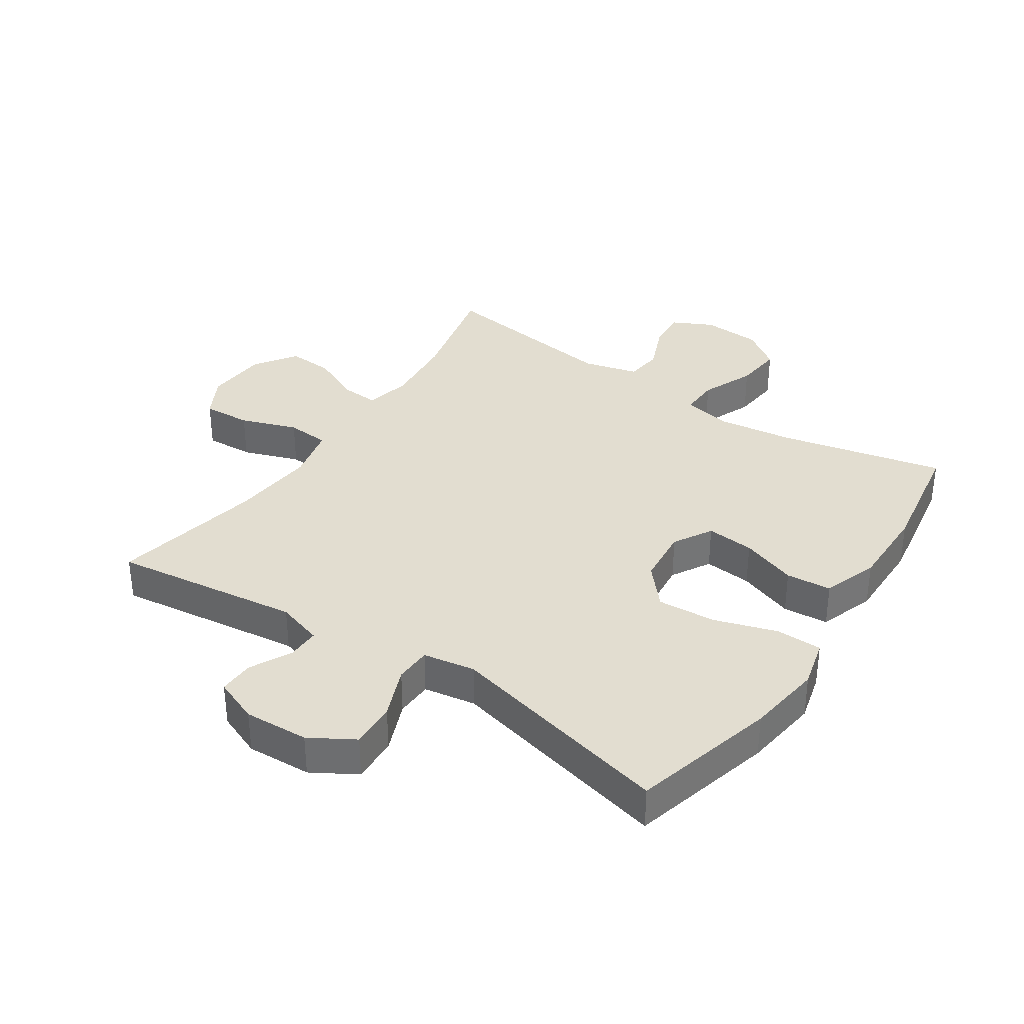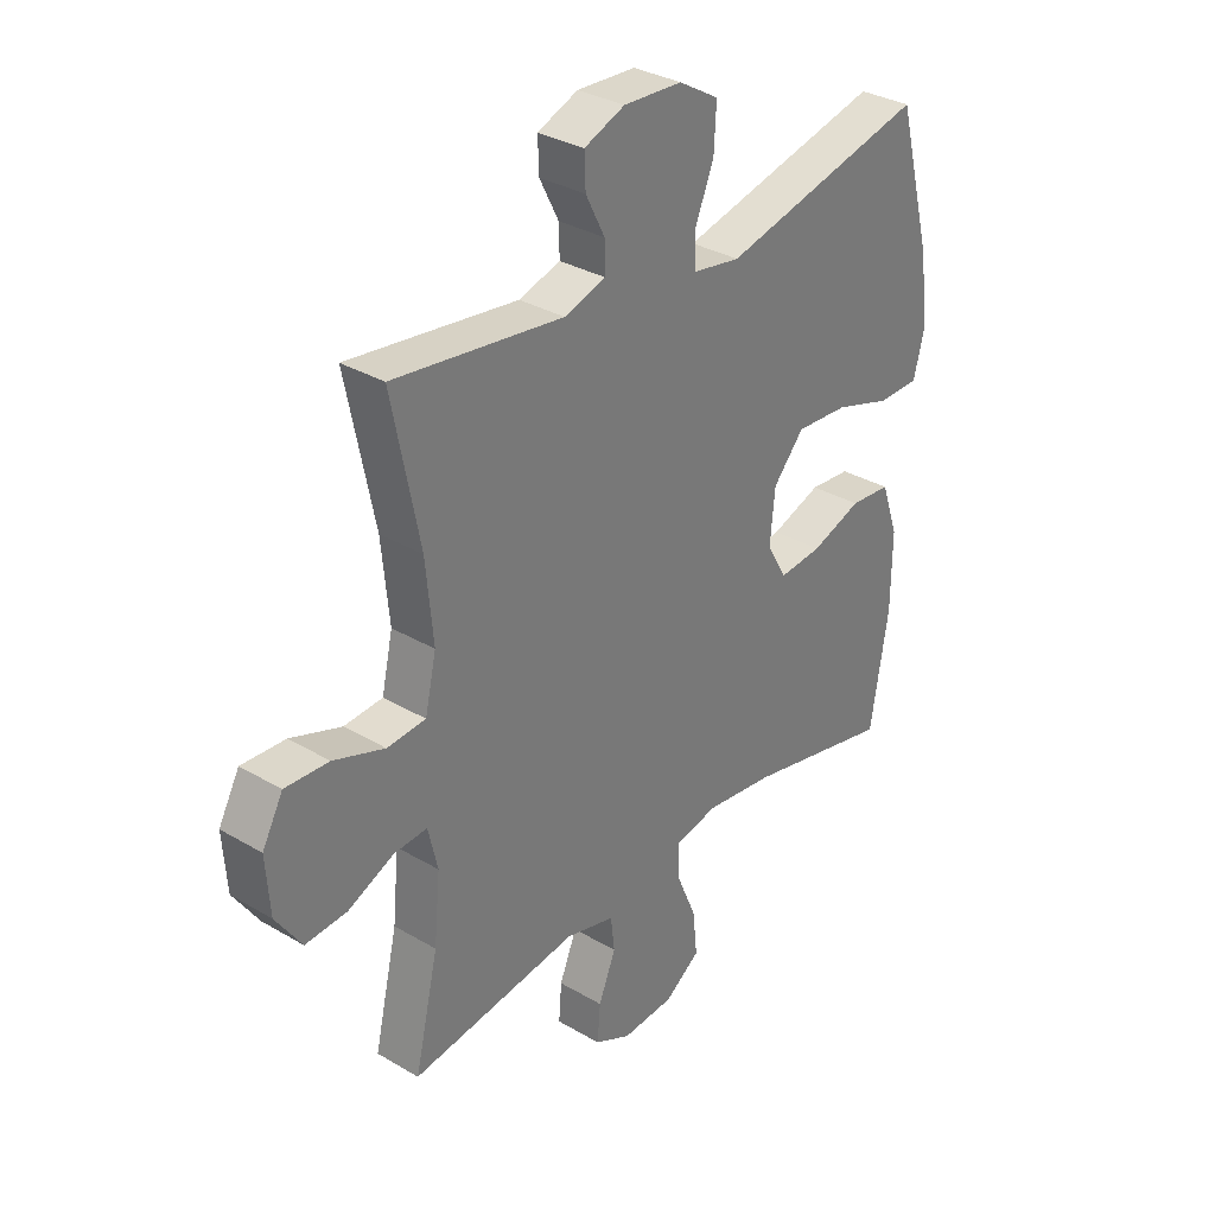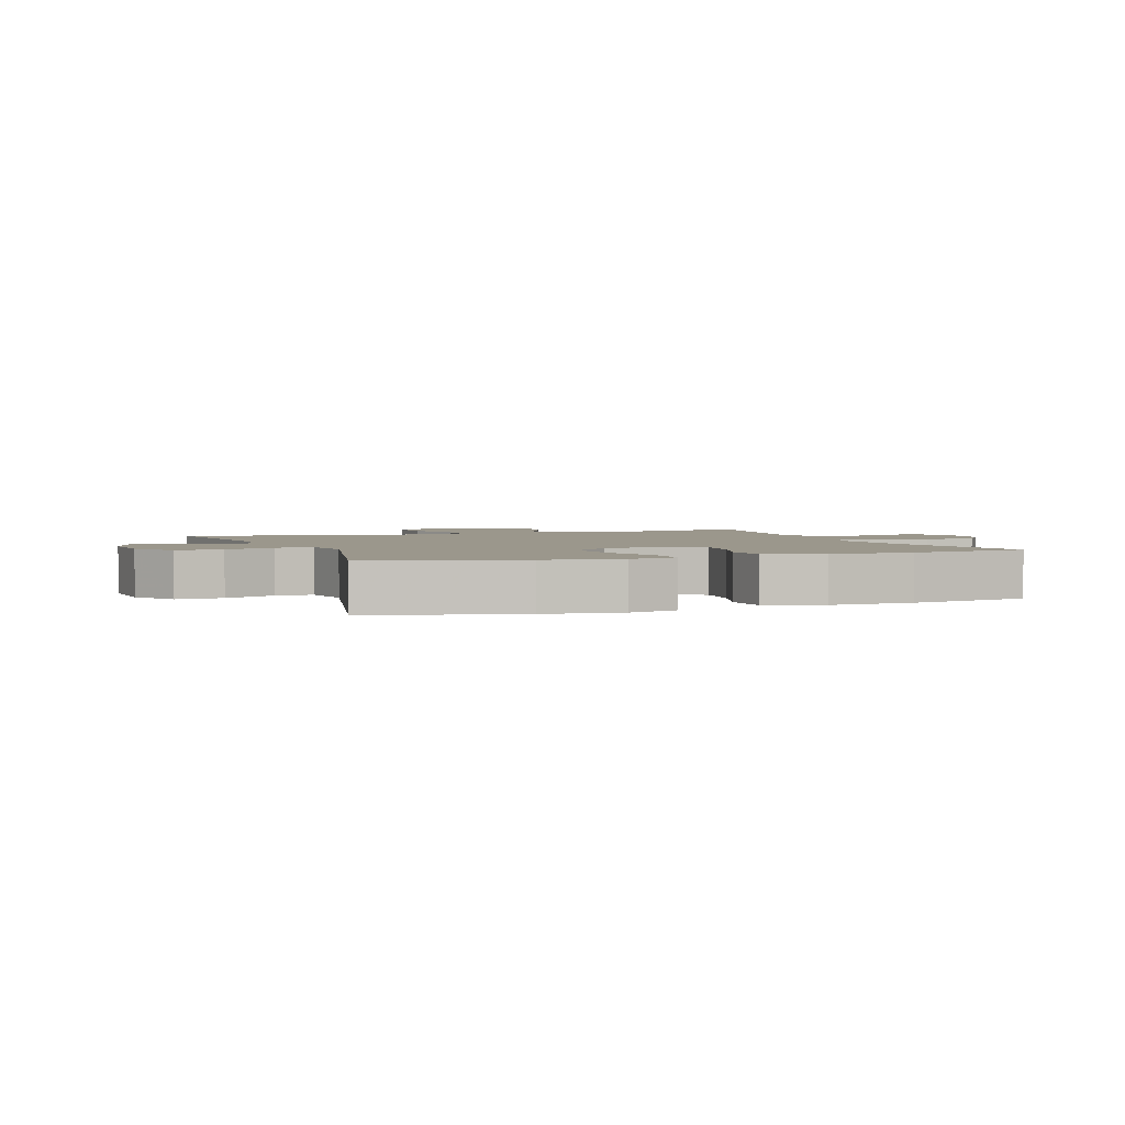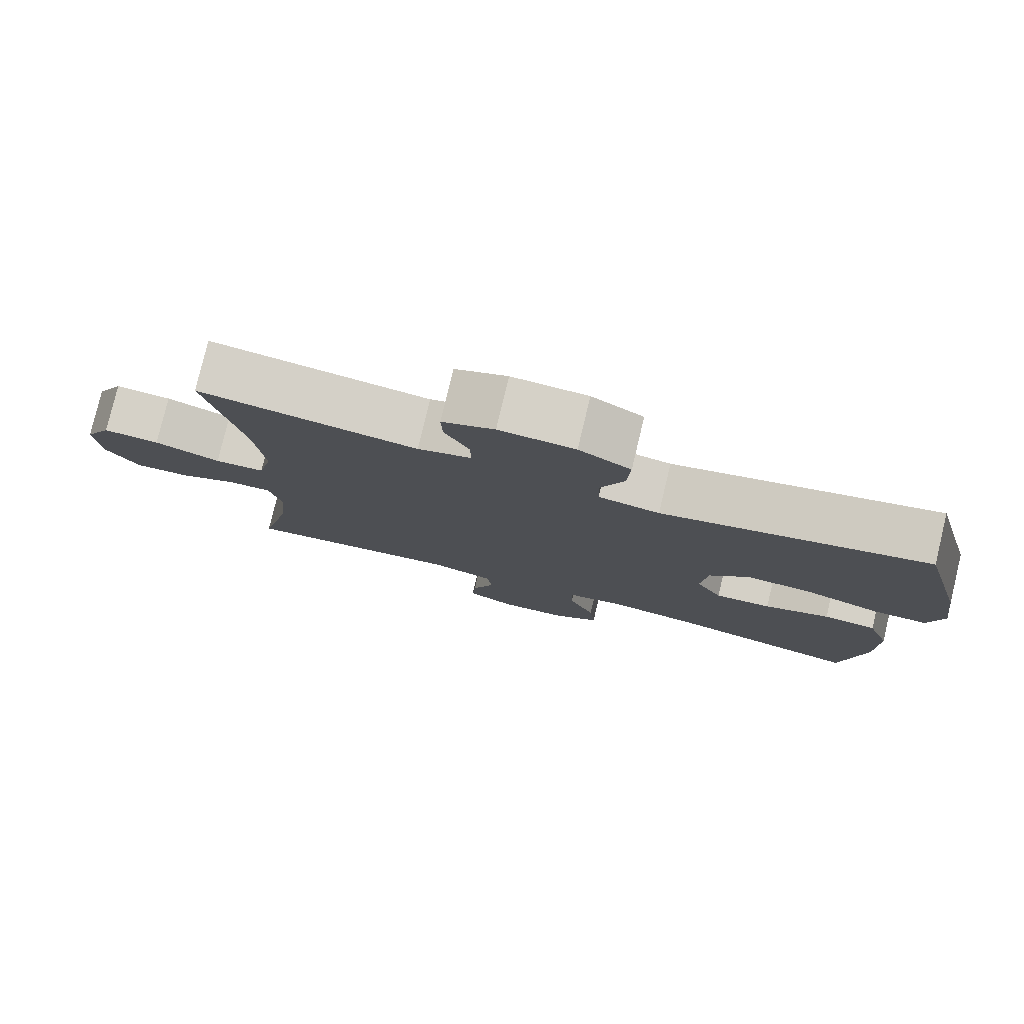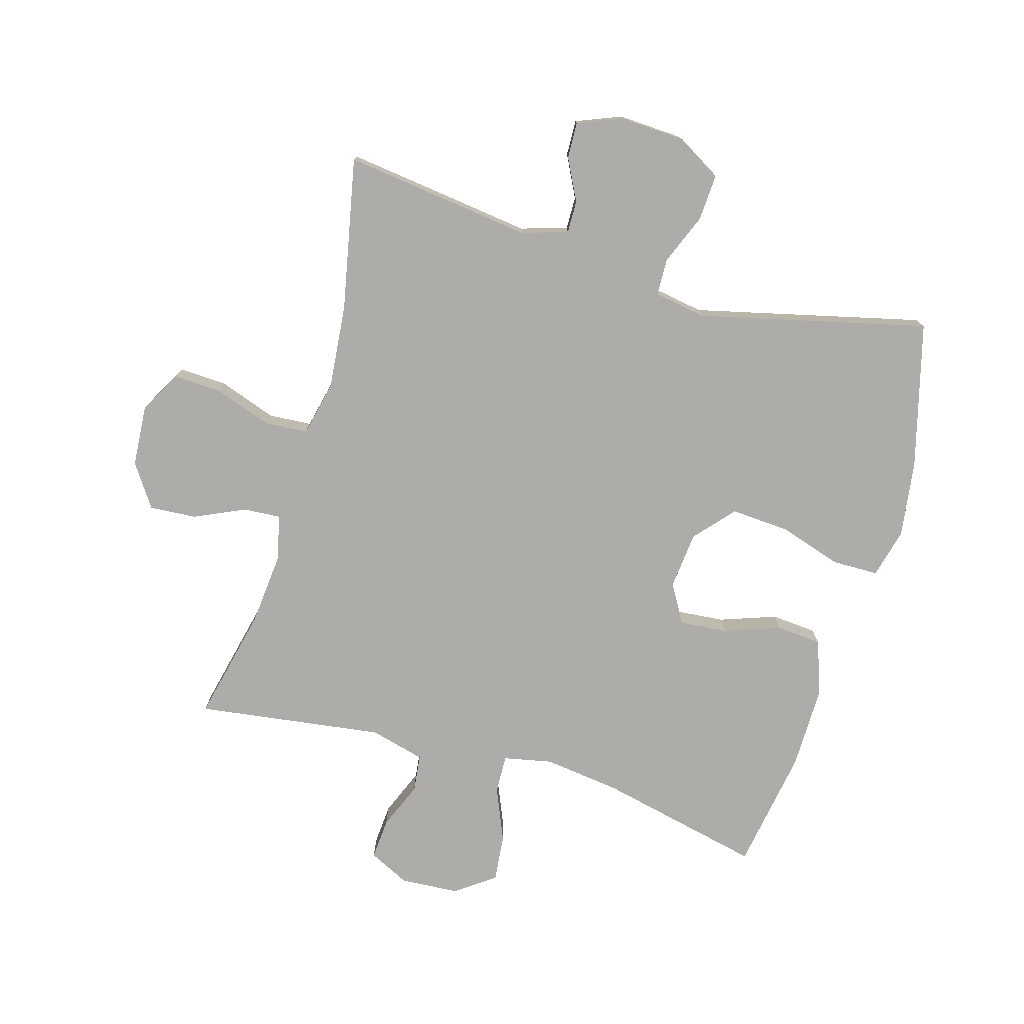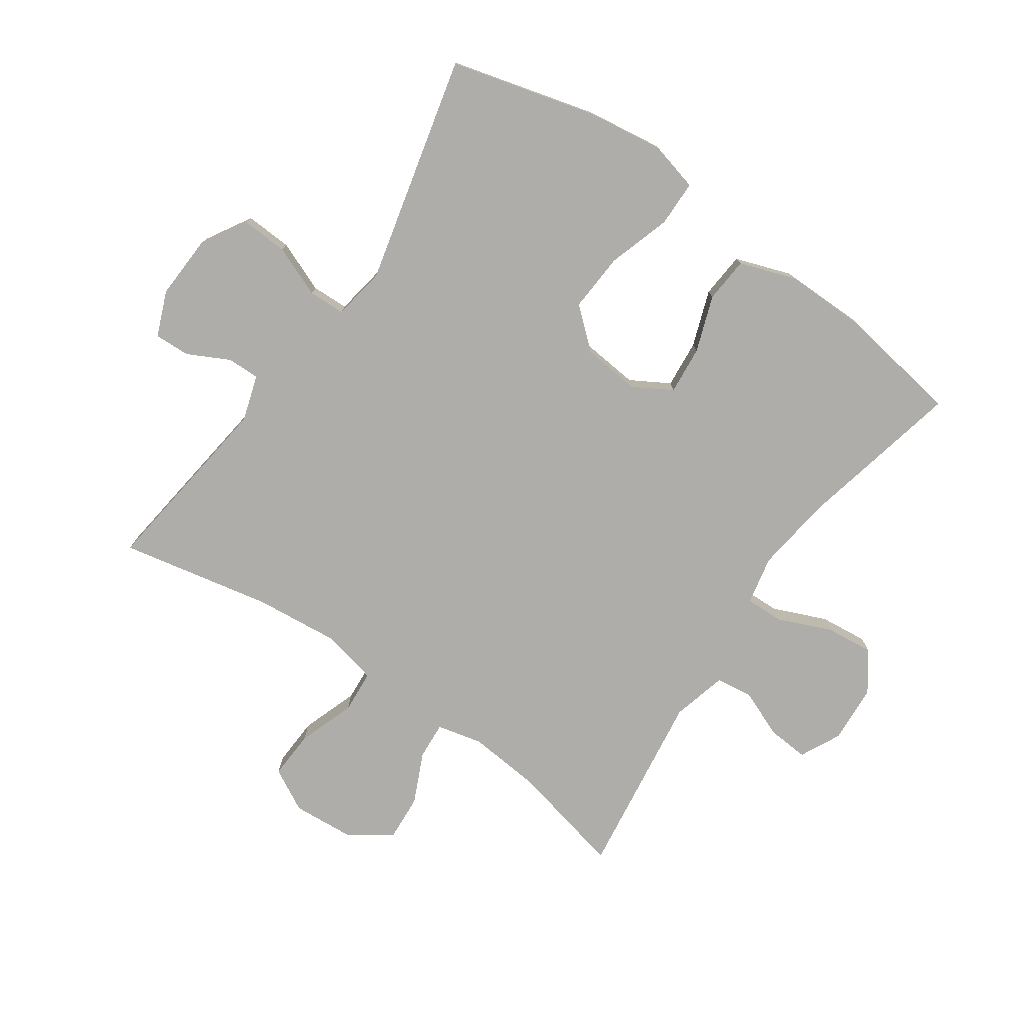
<metadata>
{"format":"obj","ext":"obj","renderer":"f3d","projection":"perspective","resolution":1024,"background":"white","views":[{"elev":35.4,"azim":33.7,"up":"+Y"},{"elev":32.5,"azim":-50.6,"up":"+Z"},{"elev":2.6,"azim":69.1,"up":"+Y"},{"elev":79.1,"azim":13.5,"up":"+Z"},{"elev":-76.6,"azim":-16.2,"up":"+Y"},{"elev":-77.1,"azim":55.3,"up":"+Y"}]}
</metadata>
<code>
v 0.5 0.07 -0.5
v 0.236 0.07 -0.441
v 0.113 0.07 -0.425
v 0.035 0.07 -0.441
v 0.037 0.07 -0.503
v 0.073 0.07 -0.588
v 0.081 0.07 -0.665
v 0.018 0.07 -0.71
v -0.076 0.07 -0.716
v -0.141 0.07 -0.684
v -0.136 0.07 -0.618
v -0.105 0.07 -0.542
v -0.112 0.07 -0.482
v -0.2 0.07 -0.459
v -0.5 0.07 -0.5
v -0.458 0.07 -0.317
v -0.447 0.07 -0.199
v -0.464 0.07 -0.126
v -0.524 0.07 -0.13
v -0.605 0.07 -0.167
v -0.68 0.07 -0.172
v -0.726 0.07 -0.104
v -0.733 0.07 -0.005
v -0.696 0.07 0.063
v -0.618 0.07 0.059
v -0.527 0.07 0.027
v -0.458 0.07 0.032
v -0.438 0.07 0.121
v -0.451 0.07 0.257
v -0.5 0.07 0.5
v -0.198 0.07 0.461
v -0.124 0.07 0.484
v -0.125 0.07 0.536
v -0.159 0.07 0.603
v -0.161 0.07 0.66
v -0.089 0.07 0.689
v 0.015 0.07 0.684
v 0.086 0.07 0.642
v 0.082 0.07 0.567
v 0.049 0.07 0.485
v 0.051 0.07 0.426
v 0.135 0.07 0.412
v 0.5 0.07 0.5
v 0.562 0.07 0.267
v 0.579 0.07 0.145
v 0.559 0.07 0.066
v 0.485 0.07 0.065
v 0.384 0.07 0.097
v 0.29 0.07 0.103
v 0.235 0.07 0.04
v 0.226 0.07 -0.052
v 0.262 0.07 -0.114
v 0.339 0.07 -0.107
v 0.429 0.07 -0.075
v 0.502 0.07 -0.081
v 0.533 0.07 -0.17
v 0.532 0.07 -0.304
v 0.5 0 -0.5
v 0.236 0 -0.441
v 0.113 0 -0.425
v 0.035 0 -0.441
v 0.037 0 -0.503
v 0.073 0 -0.588
v 0.081 0 -0.665
v 0.018 0 -0.71
v -0.076 0 -0.716
v -0.141 0 -0.684
v -0.136 0 -0.618
v -0.105 0 -0.542
v -0.112 0 -0.482
v -0.2 0 -0.459
v -0.5 0 -0.5
v -0.458 0 -0.317
v -0.447 0 -0.199
v -0.464 0 -0.126
v -0.524 0 -0.13
v -0.605 0 -0.167
v -0.68 0 -0.172
v -0.726 0 -0.104
v -0.733 0 -0.005
v -0.696 0 0.063
v -0.618 0 0.059
v -0.527 0 0.027
v -0.458 0 0.032
v -0.438 0 0.121
v -0.451 0 0.257
v -0.5 0 0.5
v -0.198 0 0.461
v -0.124 0 0.484
v -0.125 0 0.536
v -0.159 0 0.603
v -0.161 0 0.66
v -0.089 0 0.689
v 0.015 0 0.684
v 0.086 0 0.642
v 0.082 0 0.567
v 0.049 0 0.485
v 0.051 0 0.426
v 0.135 0 0.412
v 0.5 0 0.5
v 0.562 0 0.267
v 0.579 0 0.145
v 0.559 0 0.066
v 0.485 0 0.065
v 0.384 0 0.097
v 0.29 0 0.103
v 0.235 0 0.04
v 0.226 0 -0.052
v 0.262 0 -0.114
v 0.339 0 -0.107
v 0.429 0 -0.075
v 0.502 0 -0.081
v 0.533 0 -0.17
v 0.532 0 -0.304
f 56 57 1 2
f 53 54 55 56
f 52 53 56 2
f 51 52 2 3
f 50 51 3 4
f 45 46 47 48
f 45 48 49
f 42 43 44 45
f 41 42 45 49
f 37 38 39 40
f 37 40 41
f 36 37 41
f 33 34 35 36
f 32 33 36 41
f 31 32 41 49
f 29 30 31 49
f 23 24 25 26
f 23 26 27
f 22 23 27
f 19 20 21 22
f 18 19 22 27
f 17 18 27 28
f 14 15 16
f 13 14 16 17
f 9 10 11 12
f 9 12 13
f 8 9 13
f 5 6 7 8
f 4 5 8 13
f 50 4 13 17
f 28 29 49 50
f 17 28 50
f 59 58 114 113
f 113 112 111 110
f 59 113 110 109
f 60 59 109 108
f 61 60 108 107
f 105 104 103 102
f 106 105 102
f 102 101 100 99
f 106 102 99 98
f 97 96 95 94
f 98 97 94
f 98 94 93
f 93 92 91 90
f 98 93 90 89
f 106 98 89 88
f 106 88 87 86
f 83 82 81 80
f 84 83 80
f 84 80 79
f 79 78 77 76
f 84 79 76 75
f 85 84 75 74
f 73 72 71
f 74 73 71 70
f 69 68 67 66
f 70 69 66
f 70 66 65
f 65 64 63 62
f 70 65 62 61
f 74 70 61 107
f 107 106 86 85
f 107 85 74
f 1 58 59 2
f 2 59 60 3
f 3 60 61 4
f 4 61 62 5
f 5 62 63 6
f 6 63 64 7
f 7 64 65 8
f 8 65 66 9
f 9 66 67 10
f 10 67 68 11
f 11 68 69 12
f 12 69 70 13
f 13 70 71 14
f 14 71 72 15
f 15 72 73 16
f 16 73 74 17
f 17 74 75 18
f 18 75 76 19
f 19 76 77 20
f 20 77 78 21
f 21 78 79 22
f 22 79 80 23
f 23 80 81 24
f 24 81 82 25
f 25 82 83 26
f 26 83 84 27
f 27 84 85 28
f 28 85 86 29
f 29 86 87 30
f 30 87 88 31
f 31 88 89 32
f 32 89 90 33
f 33 90 91 34
f 34 91 92 35
f 35 92 93 36
f 36 93 94 37
f 37 94 95 38
f 38 95 96 39
f 39 96 97 40
f 40 97 98 41
f 41 98 99 42
f 42 99 100 43
f 43 100 101 44
f 44 101 102 45
f 45 102 103 46
f 46 103 104 47
f 47 104 105 48
f 48 105 106 49
f 49 106 107 50
f 50 107 108 51
f 51 108 109 52
f 52 109 110 53
f 53 110 111 54
f 54 111 112 55
f 55 112 113 56
f 56 113 114 57
f 57 114 58 1

</code>
